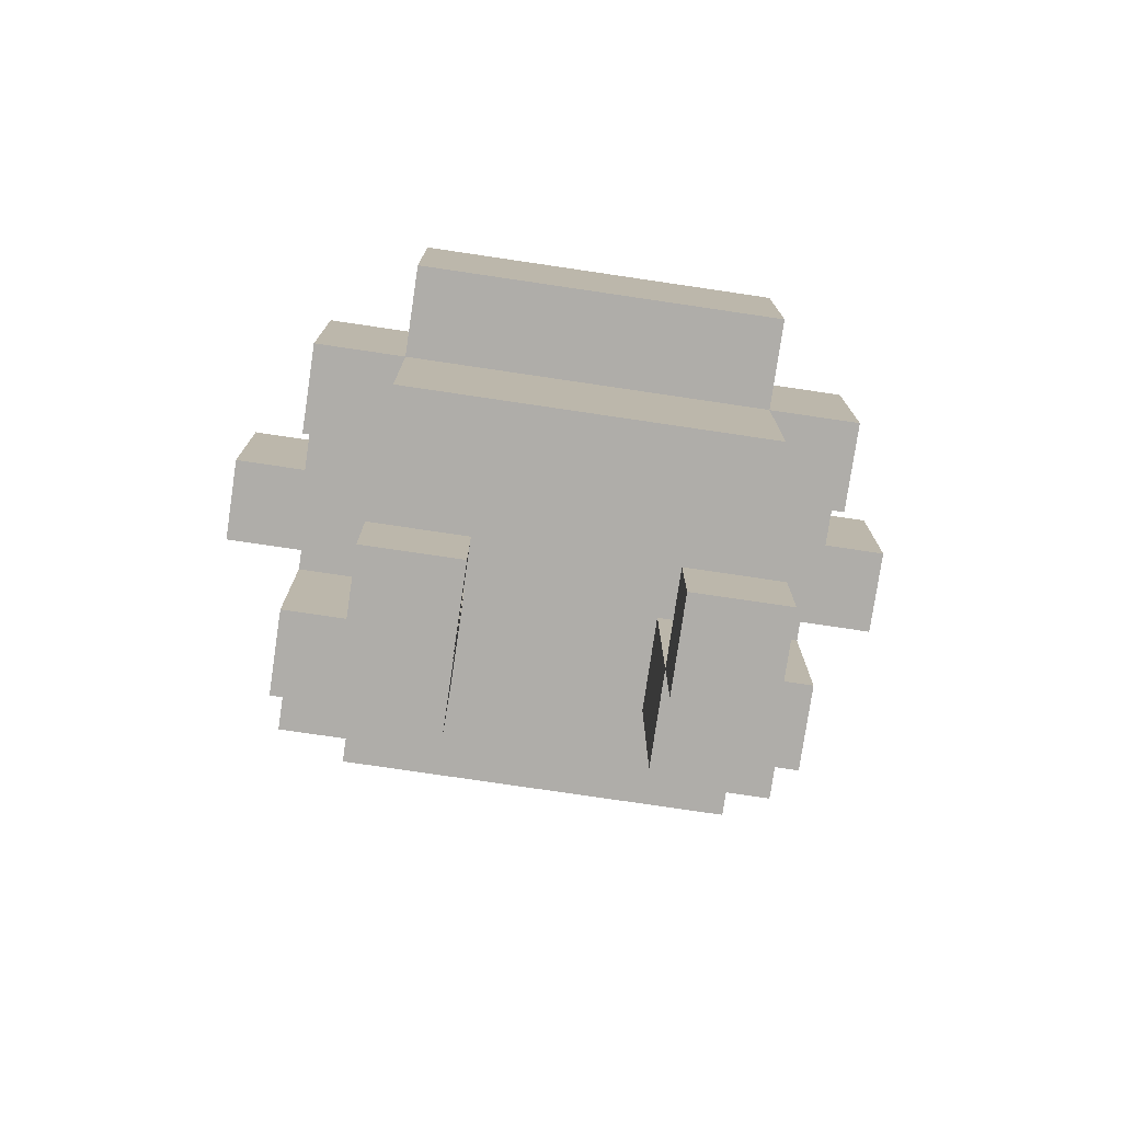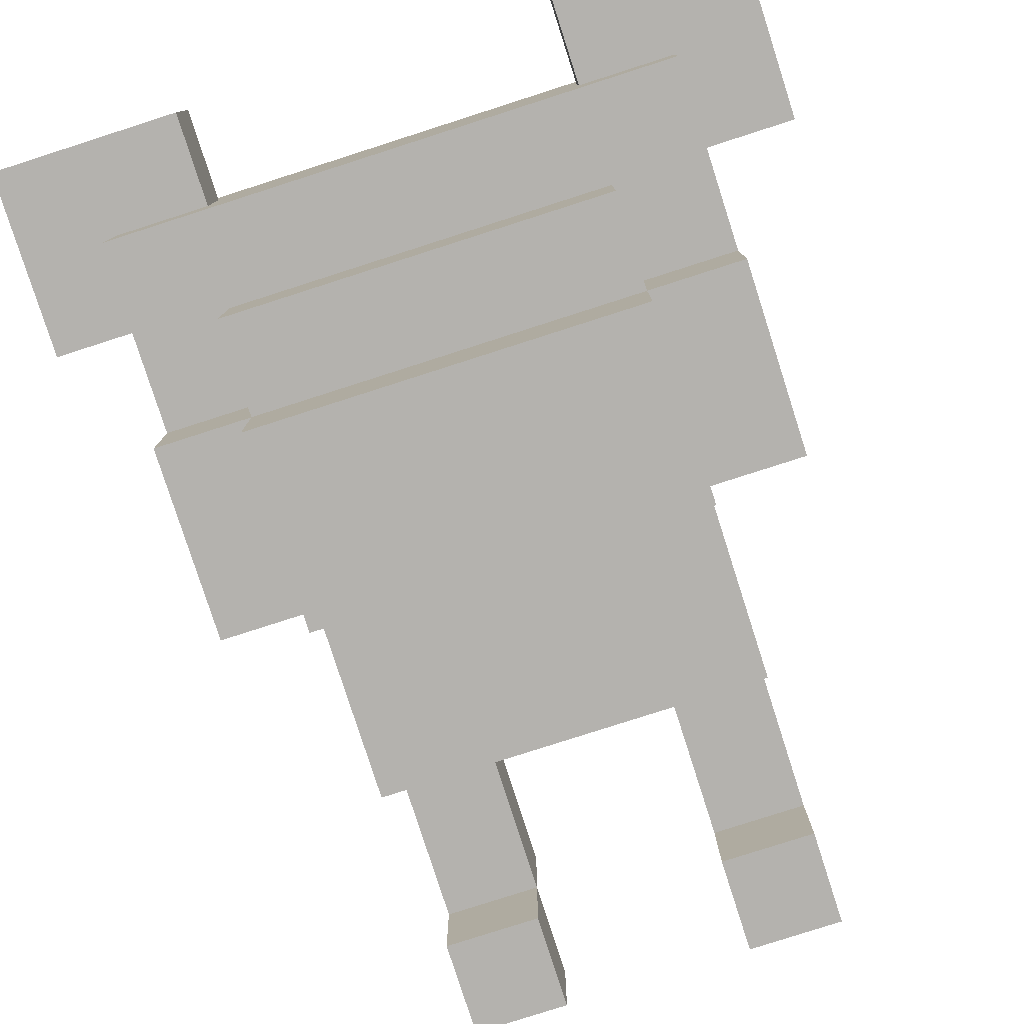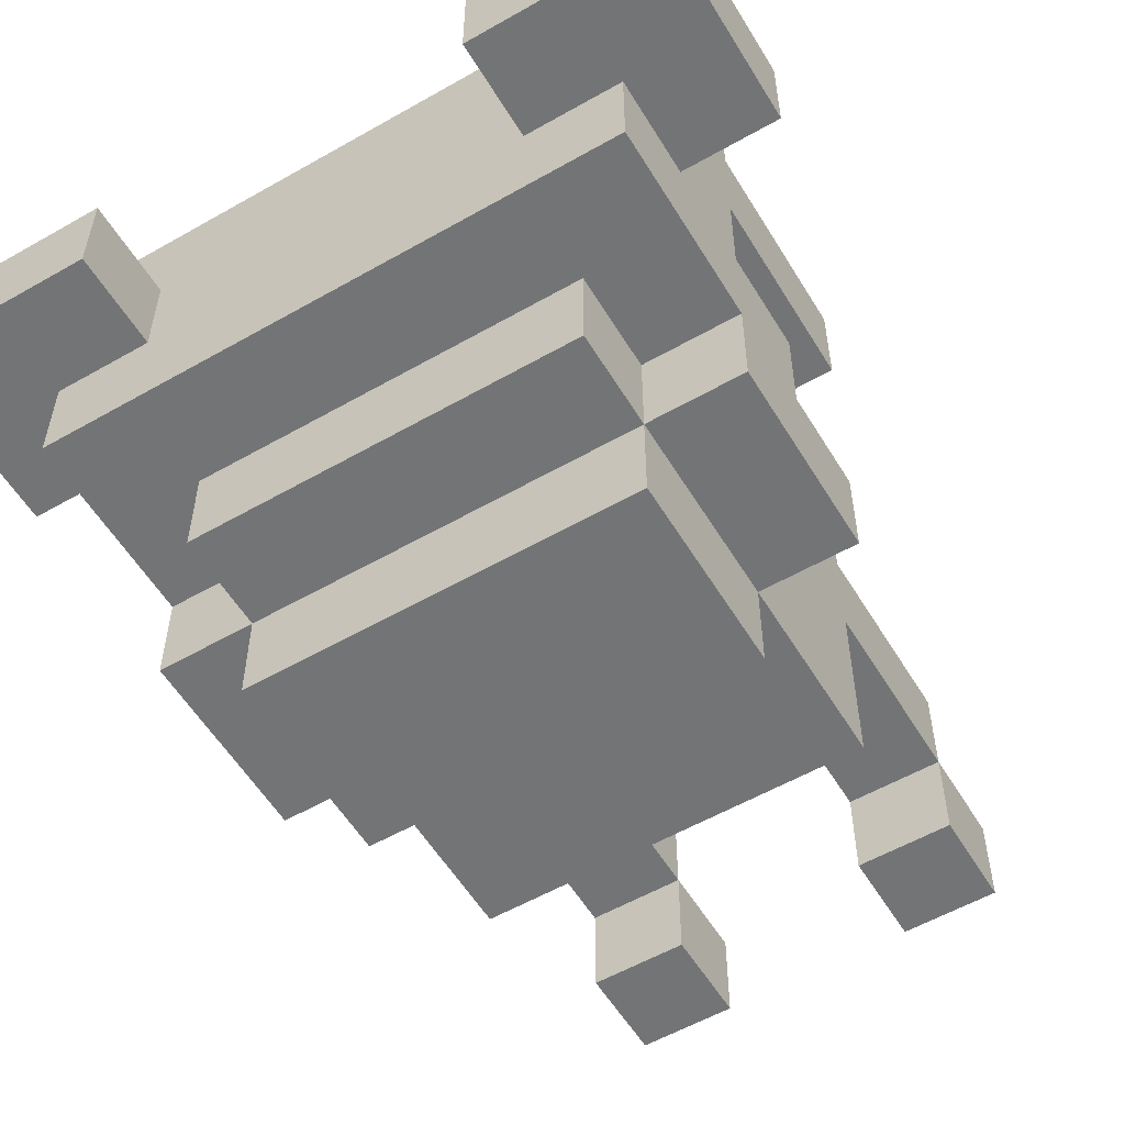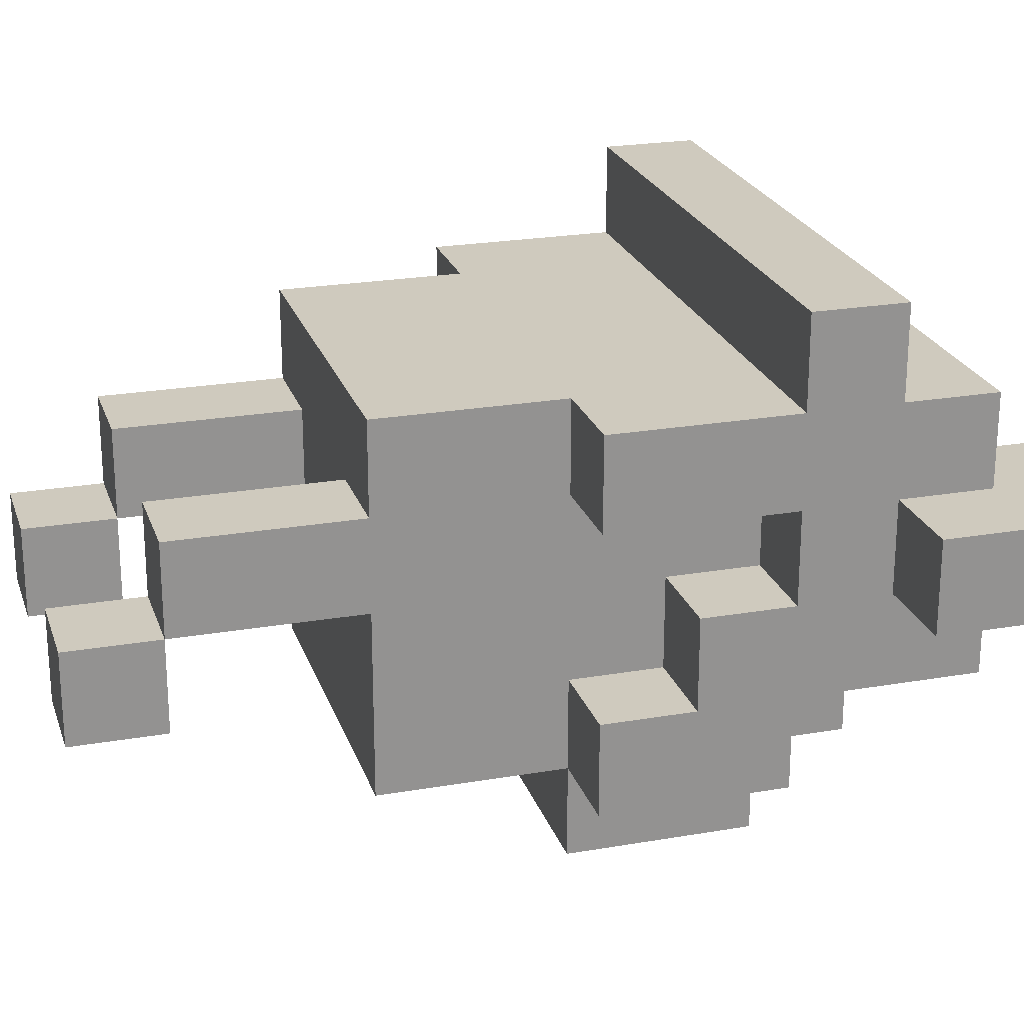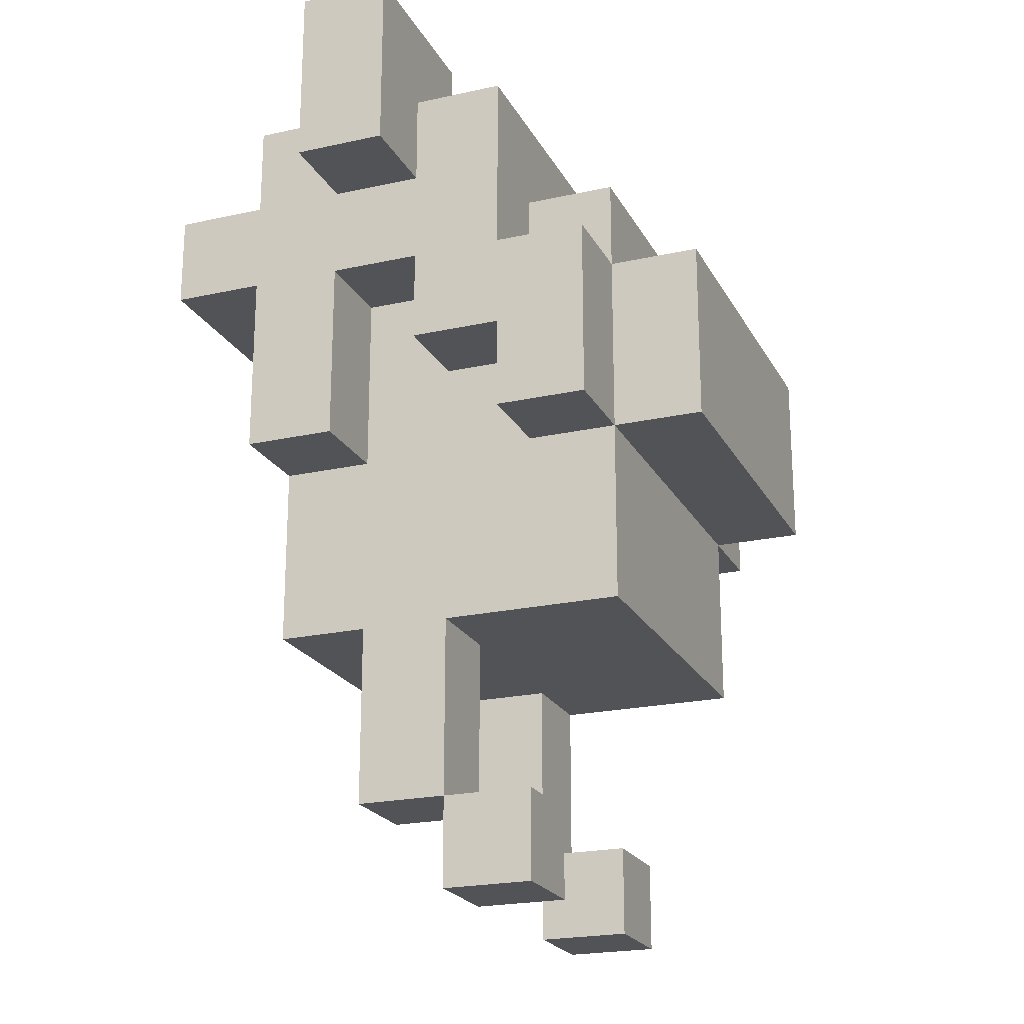
<metadata>
{"format":"obj","ext":"obj","renderer":"f3d","projection":"perspective","resolution":1024,"background":"white","views":[{"elev":-77.3,"azim":171.6,"up":"+Y"},{"elev":-79.7,"azim":-162.2,"up":"+Z"},{"elev":-56.2,"azim":-149.1,"up":"+Z"},{"elev":23.2,"azim":73.6,"up":"+Z"},{"elev":-21.7,"azim":111.4,"up":"+Y"}]}
</metadata>
<code>
v -4 8 1
v -4 8 -0
v -4 10 1
v -4 10 -0
v -3 5 2
v -3 5 1
v -3 5 -1
v -3 5 -2
v -3 6 2
v -3 6 1
v -3 6 -0
v -3 6 -1
v -3 6 -2
v -3 7 3
v -3 7 2
v -3 7 1
v -3 7 -0
v -3 7 -1
v -3 7 -2
v -3 8 3
v -3 8 2
v -3 8 1
v -3 8 -0
v -3 8 -1
v -3 9 2
v -3 9 1
v -3 9 -0
v -3 9 -1
v -2 0 -0
v -2 0 -1
v -2 1 1
v -2 1 -0
v -2 1 -1
v -2 2 1
v -2 2 -0
v -2 3 2
v -2 3 1
v -2 3 -0
v -2 3 -2
v -2 4 2
v -2 4 1
v -2 4 -0
v -2 4 -1
v -2 4 -2
v -2 5 2
v -2 5 1
v -2 5 -1
v -2 5 -2
v -2 5 -3
v -2 6 1
v -2 6 -0
v -2 6 -1
v -2 6 -2
v -2 6 -3
v -2 7 1
v -2 7 -0
v -2 7 -1
v -2 7 -2
v -2 7 -3
v -2 8 -1
v -2 8 -2
v 1 0 -0
v 1 0 -1
v 1 1 1
v 1 1 -0
v 1 1 -1
v 1 2 1
v 1 2 -0
v 1 3 1
v 1 3 -0
v 2 9 1
v 2 9 -0
v 2 10 1
v 2 10 -0
v -2 9 1
v -2 9 -0
v -2 10 1
v -2 10 -0
v -1 0 -0
v -1 0 -1
v -1 1 1
v -1 1 -0
v -1 1 -1
v -1 2 1
v -1 2 -0
v -1 3 1
v -1 3 -0
v 2 0 -0
v 2 0 -1
v 2 1 1
v 2 1 -0
v 2 1 -1
v 2 2 1
v 2 2 -0
v 2 3 2
v 2 3 1
v 2 3 -0
v 2 3 -1
v 2 3 -2
v 2 4 2
v 2 4 1
v 2 4 -0
v 2 5 2
v 2 5 1
v 2 5 -0
v 2 5 -1
v 2 5 -2
v 2 5 -3
v 2 6 -0
v 2 6 -1
v 2 7 1
v 2 7 -0
v 2 7 -1
v 2 7 -2
v 2 7 -3
v 2 8 -1
v 2 8 -2
v 3 5 2
v 3 5 1
v 3 5 -1
v 3 5 -2
v 3 6 -0
v 3 6 -1
v 3 7 3
v 3 7 2
v 3 7 1
v 3 7 -0
v 3 7 -1
v 3 7 -2
v 3 8 3
v 3 8 2
v 3 8 1
v 3 8 -0
v 3 8 -1
v 3 9 2
v 3 9 1
v 3 9 -0
v 3 9 -1
v 4 8 1
v 4 8 -0
v 4 10 1
v 4 10 -0
v -3 7 3
v -3 8 3
v -1 7 3
v -1 8 3
v 2 7 3
v 2 8 3
v 3 7 3
v 3 8 3
v -3 5 2
v -3 6 2
v -3 7 2
v -3 8 2
v -3 9 2
v -2 3 2
v -2 4 2
v -2 5 2
v -2 6 2
v -2 7 2
v -2 8 2
v -2 9 2
v -1 3 2
v -1 4 2
v -1 5 2
v -1 6 2
v -1 7 2
v -1 8 2
v 0 3 2
v 0 5 2
v 0 6 2
v 0 7 2
v 0 8 2
v 0 9 2
v 1 3 2
v 1 4 2
v 1 5 2
v 1 6 2
v 1 7 2
v 2 3 2
v 2 4 2
v 2 5 2
v 2 6 2
v 2 7 2
v 2 8 2
v 2 9 2
v 3 5 2
v 3 7 2
v 3 8 2
v 3 9 2
v -4 8 1
v -4 10 1
v -3 8 1
v -3 9 1
v -2 1 1
v -2 2 1
v -2 3 1
v -2 9 1
v -2 10 1
v -1 1 1
v -1 2 1
v -1 3 1
v 1 1 1
v 1 2 1
v 1 3 1
v 2 1 1
v 2 2 1
v 2 3 1
v 2 9 1
v 2 10 1
v 3 8 1
v 3 9 1
v 4 8 1
v 4 10 1
v -3 6 -0
v -3 7 -0
v -2 0 -0
v -2 1 -0
v -2 6 -0
v -2 7 -0
v -1 0 -0
v -1 1 -0
v 1 0 -0
v 1 1 -0
v 2 0 -0
v 2 1 -0
v 2 6 -0
v 2 7 -0
v 3 6 -0
v 3 7 -0
v -3 5 -1
v -3 6 -1
v -2 5 -1
v -2 6 -1
v 2 5 -1
v 2 6 -1
v 3 5 -1
v 3 6 -1
v -3 5 1
v -3 6 1
v -3 7 1
v -2 5 1
v -2 6 1
v -2 7 1
v 2 5 1
v 2 7 1
v 3 5 1
v 3 7 1
v -4 8 -0
v -4 10 -0
v -3 8 -0
v -3 9 -0
v -2 1 -0
v -2 2 -0
v -2 3 -0
v -2 9 -0
v -2 10 -0
v -1 1 -0
v -1 2 -0
v -1 3 -0
v 1 1 -0
v 1 2 -0
v 1 3 -0
v 2 1 -0
v 2 2 -0
v 2 3 -0
v 2 9 -0
v 2 10 -0
v 3 8 -0
v 3 9 -0
v 4 8 -0
v 4 10 -0
v -3 7 -1
v -3 8 -1
v -3 9 -1
v -2 0 -1
v -2 1 -1
v -2 7 -1
v -2 8 -1
v -2 9 -1
v -1 0 -1
v -1 1 -1
v 0 8 -1
v 1 0 -1
v 1 1 -1
v 1 8 -1
v 1 9 -1
v 2 0 -1
v 2 1 -1
v 2 7 -1
v 2 8 -1
v 2 9 -1
v 3 7 -1
v 3 8 -1
v 3 9 -1
v -3 5 -2
v -3 6 -2
v -3 7 -2
v -2 3 -2
v -2 4 -2
v -2 5 -2
v -2 6 -2
v -2 7 -2
v -2 8 -2
v -1 3 -2
v -1 4 -2
v -1 7 -2
v 0 3 -2
v 0 4 -2
v 0 5 -2
v 0 7 -2
v 0 8 -2
v 1 3 -2
v 1 4 -2
v 1 7 -2
v 2 3 -2
v 2 5 -2
v 2 7 -2
v 2 8 -2
v 3 5 -2
v 3 7 -2
v -2 5 -3
v -2 6 -3
v -2 7 -3
v -1 6 -3
v -1 7 -3
v 0 6 -3
v 0 7 -3
v 1 6 -3
v 1 7 -3
v 2 5 -3
v 2 7 -3
v -2 0 -0
v -1 0 -0
v 1 0 -0
v 2 0 -0
v -2 0 -1
v -1 0 -1
v 1 0 -1
v 2 0 -1
v -2 1 1
v -1 1 1
v 1 1 1
v 2 1 1
v -2 1 -0
v -1 1 -0
v 1 1 -0
v 2 1 -0
v -2 3 2
v -1 3 2
v 0 3 2
v 1 3 2
v 2 3 2
v -2 3 1
v -1 3 1
v 0 3 1
v 1 3 1
v 2 3 1
v -2 3 -0
v -1 3 -0
v 0 3 -0
v 1 3 -0
v 2 3 -0
v -1 3 -1
v 0 3 -1
v 1 3 -1
v 2 3 -1
v -2 3 -2
v -1 3 -2
v 0 3 -2
v 1 3 -2
v 2 3 -2
v -3 5 2
v -2 5 2
v 2 5 2
v 3 5 2
v -3 5 1
v -2 5 1
v 2 5 1
v 3 5 1
v -3 5 -1
v -2 5 -1
v 2 5 -1
v 3 5 -1
v -3 5 -2
v -2 5 -2
v 0 5 -2
v 2 5 -2
v 3 5 -2
v -2 5 -3
v 2 5 -3
v -3 6 -0
v -2 6 -0
v 2 6 -0
v 3 6 -0
v -3 6 -1
v -2 6 -1
v 2 6 -1
v 3 6 -1
v -3 7 3
v -1 7 3
v 2 7 3
v 3 7 3
v -3 7 2
v -2 7 2
v -1 7 2
v 0 7 2
v 1 7 2
v 2 7 2
v 3 7 2
v -3 7 1
v -2 7 1
v 2 7 1
v 3 7 1
v -3 7 -0
v -2 7 -0
v 2 7 -0
v 3 7 -0
v -4 8 1
v -3 8 1
v 3 8 1
v 4 8 1
v -4 8 -0
v -3 8 -0
v 3 8 -0
v 4 8 -0
v -2 1 -0
v -1 1 -0
v 1 1 -0
v 2 1 -0
v -2 1 -1
v -1 1 -1
v 1 1 -1
v 2 1 -1
v -3 7 -1
v -2 7 -1
v 2 7 -1
v 3 7 -1
v -3 7 -2
v -2 7 -2
v -1 7 -2
v 0 7 -2
v 1 7 -2
v 2 7 -2
v 3 7 -2
v -2 7 -3
v -1 7 -3
v 0 7 -3
v 1 7 -3
v 2 7 -3
v -3 8 3
v -1 8 3
v 2 8 3
v 3 8 3
v -3 8 2
v -2 8 2
v -1 8 2
v 0 8 2
v 2 8 2
v 3 8 2
v -2 8 -1
v 0 8 -1
v 1 8 -1
v 2 8 -1
v -2 8 -2
v 0 8 -2
v 2 8 -2
v -3 9 2
v -2 9 2
v 0 9 2
v 2 9 2
v 3 9 2
v -3 9 1
v -2 9 1
v -1 9 1
v 0 9 1
v 1 9 1
v 2 9 1
v 3 9 1
v -3 9 -0
v -2 9 -0
v -1 9 -0
v 0 9 -0
v 1 9 -0
v 2 9 -0
v 3 9 -0
v -3 9 -1
v -2 9 -1
v 1 9 -1
v 2 9 -1
v 3 9 -1
v -4 10 1
v -2 10 1
v 2 10 1
v 4 10 1
v -4 10 -0
v -2 10 -0
v 2 10 -0
v 4 10 -0
f 3 2 1
f 4 2 3
f 9 6 5
f 10 6 9
f 12 8 7
f 13 8 12
f 15 10 9
f 16 10 15
f 17 12 11
f 18 13 12
f 18 12 17
f 19 13 18
f 20 15 14
f 21 16 15
f 21 15 20
f 21 17 16
f 21 18 17
f 22 18 21
f 23 18 22
f 24 18 23
f 25 22 21
f 26 22 25
f 27 24 23
f 28 24 27
f 32 30 29
f 33 30 32
f 34 32 31
f 35 32 34
f 37 35 34
f 38 35 37
f 40 37 36
f 41 38 37
f 41 37 40
f 42 39 38
f 42 38 41
f 43 39 42
f 44 39 43
f 45 41 40
f 45 42 41
f 45 43 42
f 46 43 45
f 47 44 43
f 47 43 46
f 48 44 47
f 50 47 46
f 51 47 50
f 52 47 51
f 53 49 48
f 54 49 53
f 55 51 50
f 56 51 55
f 58 54 53
f 59 54 58
f 60 58 57
f 61 58 60
f 65 63 62
f 66 63 65
f 67 65 64
f 68 65 67
f 69 68 67
f 70 68 69
f 73 72 71
f 74 72 73
f 75 76 77
f 77 76 78
f 79 80 82
f 82 80 83
f 81 82 84
f 84 82 85
f 84 85 86
f 86 85 87
f 88 89 91
f 91 89 92
f 90 91 93
f 93 91 94
f 93 94 96
f 96 94 97
f 95 96 100
f 97 98 101
f 100 96 101
f 96 97 101
f 101 98 102
f 100 101 103
f 101 102 103
f 103 102 104
f 102 98 105
f 104 102 105
f 98 99 106
f 105 98 106
f 106 99 107
f 104 105 109
f 105 106 109
f 109 106 110
f 104 109 111
f 111 109 112
f 107 108 114
f 114 108 115
f 113 114 116
f 116 114 117
f 120 121 123
f 118 119 125
f 125 119 126
f 122 123 127
f 123 121 128
f 127 123 128
f 128 121 129
f 125 126 130
f 124 125 130
f 130 126 131
f 126 127 132
f 131 126 132
f 127 128 132
f 132 128 133
f 133 128 134
f 131 132 135
f 135 132 136
f 133 134 137
f 137 134 138
f 139 140 141
f 141 140 142
f 145 144 143
f 146 144 145
f 147 146 145
f 148 146 147
f 149 148 147
f 150 148 149
f 158 152 151
f 159 153 152
f 159 152 158
f 160 153 159
f 161 155 154
f 162 155 161
f 163 157 156
f 164 158 157
f 164 157 163
f 165 159 158
f 165 158 164
f 166 160 159
f 166 159 165
f 167 160 166
f 168 162 161
f 169 165 164
f 169 164 163
f 169 166 165
f 170 166 169
f 171 167 166
f 171 166 170
f 172 167 171
f 173 162 168
f 174 162 173
f 175 170 169
f 176 170 175
f 177 172 171
f 177 170 176
f 177 171 170
f 178 172 177
f 179 172 178
f 180 176 175
f 181 177 176
f 181 176 180
f 181 178 177
f 182 178 181
f 183 179 178
f 183 178 182
f 184 179 183
f 185 174 173
f 186 174 185
f 187 184 183
f 187 183 182
f 188 184 187
f 189 186 185
f 190 186 189
f 193 192 191
f 194 192 193
f 198 192 194
f 199 192 198
f 200 196 195
f 201 197 196
f 201 196 200
f 202 197 201
f 206 204 203
f 207 205 204
f 207 204 206
f 208 205 207
f 212 210 209
f 213 212 211
f 214 210 212
f 214 212 213
f 219 216 215
f 220 216 219
f 221 218 217
f 222 218 221
f 225 224 223
f 226 224 225
f 229 228 227
f 230 228 229
f 233 232 231
f 234 232 233
f 237 236 235
f 238 236 237
f 239 240 242
f 240 241 243
f 242 240 243
f 243 241 244
f 245 246 247
f 247 246 248
f 249 250 251
f 251 250 252
f 252 250 256
f 256 250 257
f 253 254 258
f 254 255 259
f 258 254 259
f 259 255 260
f 261 262 264
f 262 263 265
f 264 262 265
f 265 263 266
f 267 268 270
f 269 270 271
f 270 268 272
f 271 270 272
f 273 274 278
f 274 275 279
f 278 274 279
f 279 275 280
f 276 277 281
f 281 277 282
f 279 280 283
f 283 280 286
f 286 280 287
f 284 285 288
f 288 285 289
f 286 287 291
f 291 287 292
f 290 291 293
f 291 292 294
f 293 291 294
f 294 292 295
f 296 297 301
f 297 298 302
f 301 297 302
f 302 298 303
f 299 300 305
f 300 301 306
f 305 300 306
f 303 304 307
f 305 306 308
f 306 301 309
f 308 306 309
f 309 301 310
f 307 304 311
f 311 304 312
f 308 309 313
f 309 310 314
f 313 309 314
f 311 312 315
f 313 314 316
f 314 310 317
f 316 314 317
f 315 312 318
f 318 312 319
f 317 318 320
f 320 318 321
f 322 323 325
f 323 324 325
f 325 324 326
f 322 325 327
f 325 326 327
f 327 326 328
f 322 327 329
f 327 328 329
f 329 328 330
f 322 329 331
f 329 330 331
f 331 330 332
f 337 334 333
f 338 334 337
f 339 336 335
f 340 336 339
f 345 342 341
f 346 342 345
f 347 344 343
f 348 344 347
f 354 350 349
f 355 351 350
f 355 350 354
f 356 352 351
f 356 351 355
f 357 353 352
f 357 352 356
f 358 353 357
f 360 356 355
f 361 357 356
f 361 356 360
f 362 357 361
f 364 360 359
f 364 361 360
f 365 363 362
f 365 361 364
f 365 362 361
f 366 363 365
f 367 363 366
f 368 364 359
f 369 365 364
f 369 364 368
f 370 366 365
f 370 365 369
f 371 367 366
f 371 366 370
f 372 367 371
f 377 374 373
f 378 374 377
f 379 376 375
f 380 376 379
f 385 382 381
f 386 382 385
f 388 384 383
f 389 384 388
f 390 387 386
f 390 388 387
f 391 388 390
f 396 393 392
f 397 393 396
f 398 395 394
f 399 395 398
f 404 401 400
f 405 401 404
f 406 402 401
f 406 401 405
f 407 402 406
f 408 402 407
f 409 403 402
f 409 402 408
f 410 403 409
f 415 412 411
f 416 412 415
f 417 414 413
f 418 414 417
f 423 420 419
f 424 420 423
f 425 422 421
f 426 422 425
f 427 428 431
f 431 428 432
f 429 430 433
f 433 430 434
f 435 436 439
f 439 436 440
f 437 438 444
f 444 438 445
f 440 441 446
f 441 442 447
f 446 441 447
f 442 443 448
f 447 442 448
f 443 444 449
f 448 443 449
f 449 444 450
f 451 452 455
f 455 452 456
f 452 453 457
f 456 452 457
f 457 453 458
f 453 454 459
f 458 453 459
f 459 454 460
f 461 462 465
f 463 464 466
f 465 462 466
f 462 463 466
f 466 464 467
f 468 469 473
f 469 470 474
f 473 469 474
f 474 470 475
f 470 471 476
f 475 470 476
f 476 471 477
f 471 472 478
f 477 471 478
f 478 472 479
f 474 475 481
f 475 476 482
f 481 475 482
f 476 477 483
f 482 476 483
f 477 478 484
f 483 477 484
f 484 478 485
f 480 481 487
f 481 482 488
f 487 481 488
f 482 483 488
f 483 484 488
f 484 485 489
f 488 484 489
f 485 486 490
f 489 485 490
f 490 486 491
f 492 493 496
f 496 493 497
f 494 495 498
f 498 495 499

</code>
